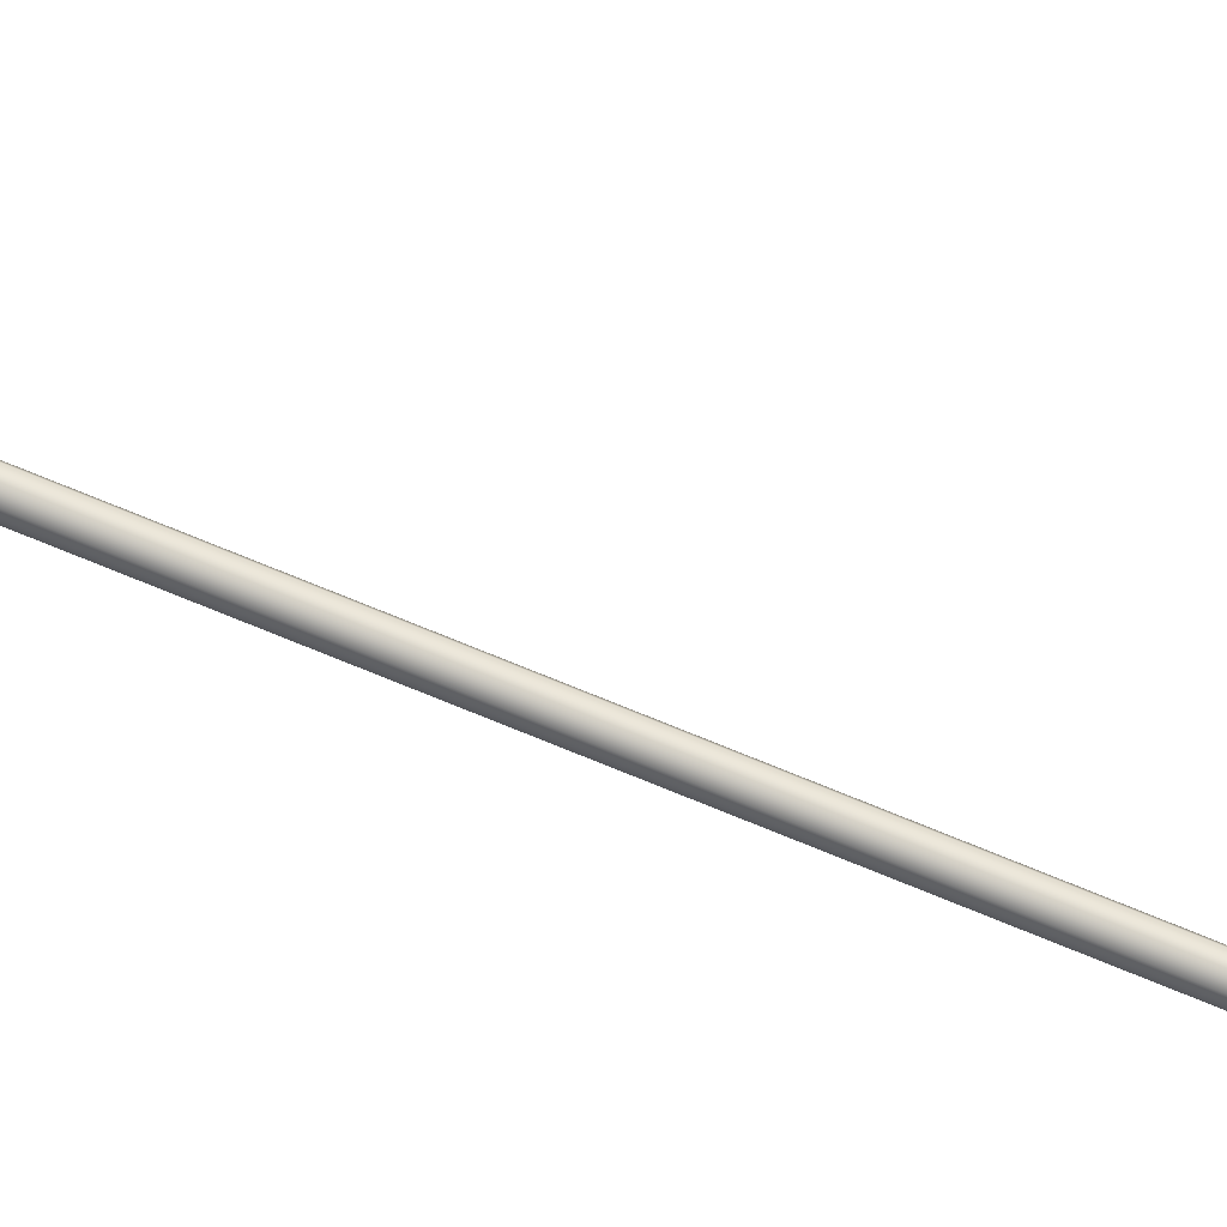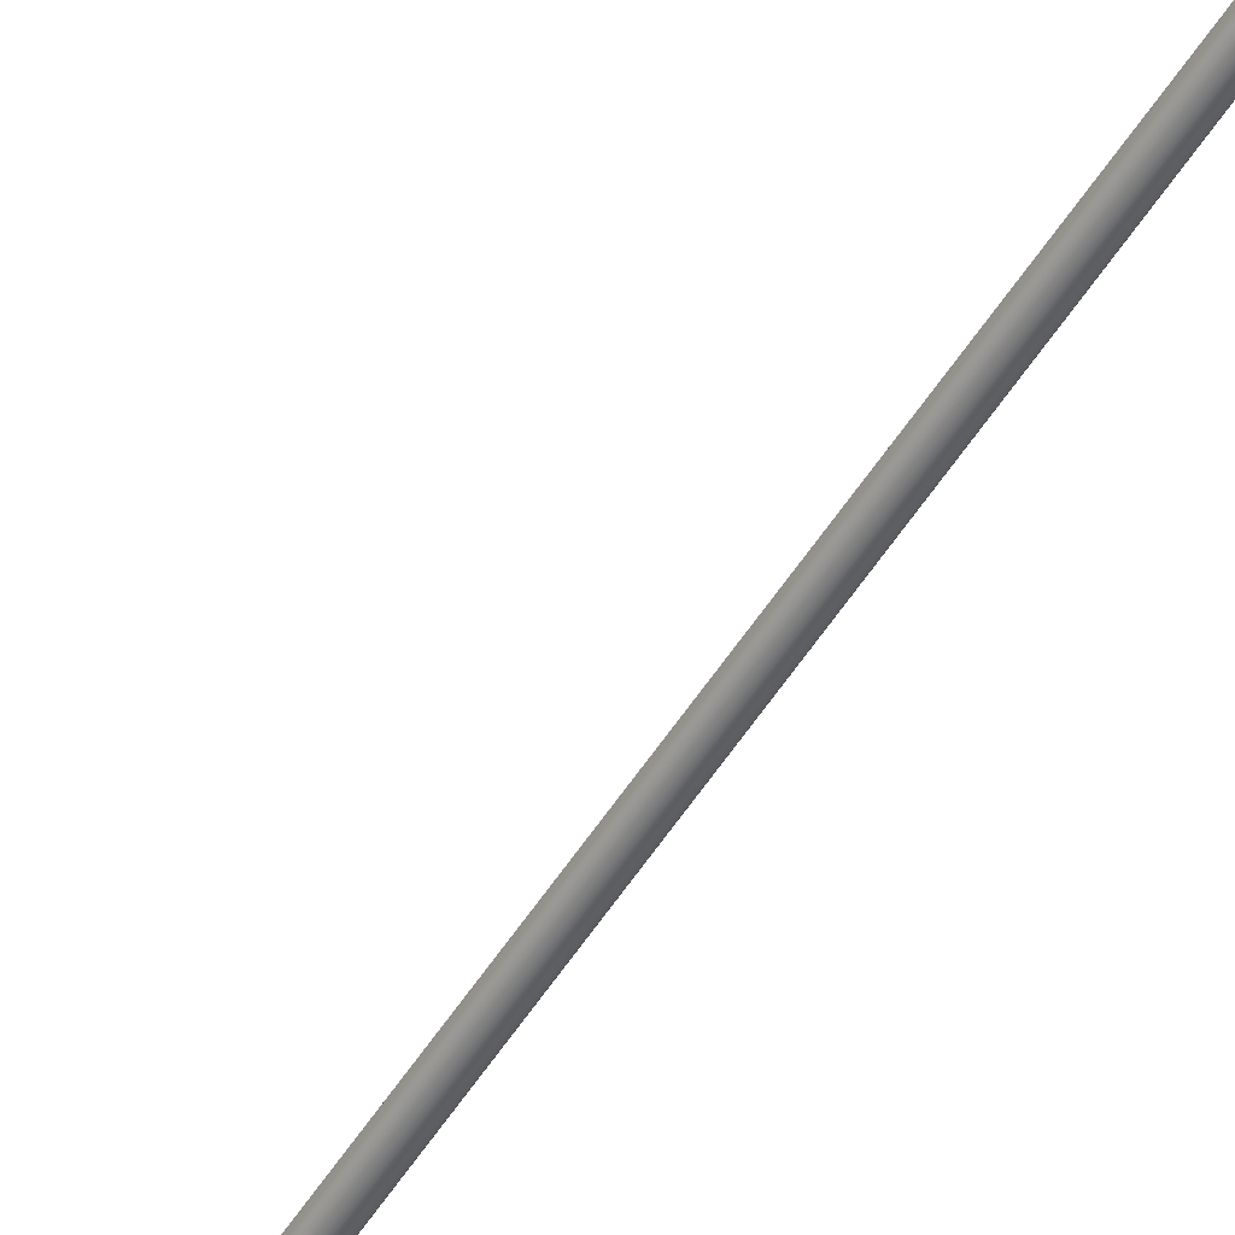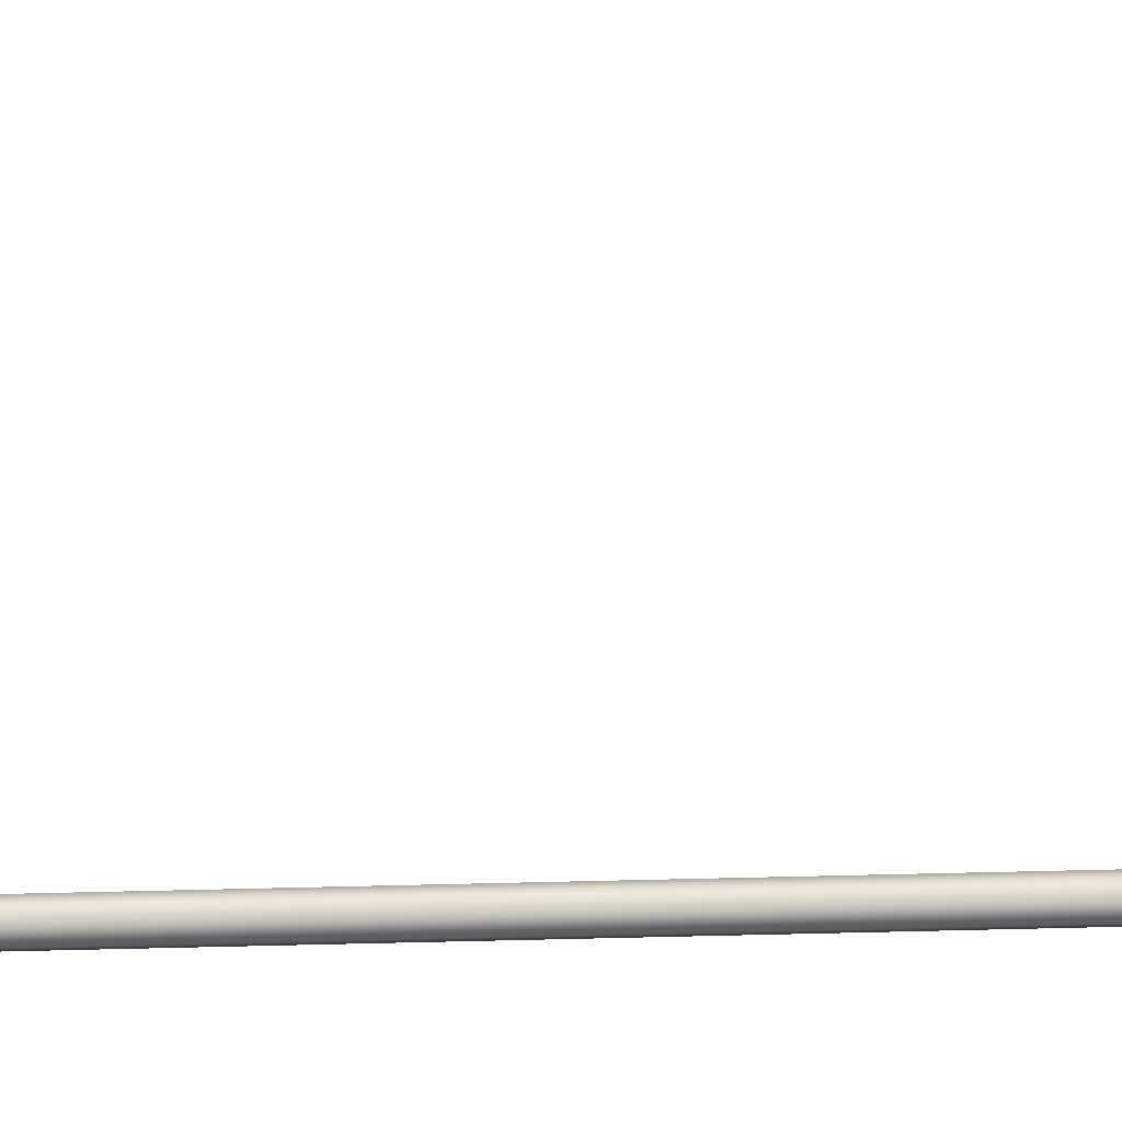
<metadata>
{"format":"obj","ext":"obj","renderer":"f3d","projection":"perspective","resolution":1024,"background":"white","views":[{"elev":71.7,"azim":112.6,"up":"+Y"},{"elev":-54.3,"azim":148.0,"up":"+Y"},{"elev":11.9,"azim":-95.9,"up":"+Y"}]}
</metadata>
<code>
o _Geometry_0
v 5418 7.512e+04 5023
v 5398 7.511e+04 5023
v 5377 7.512e+04 5023
v 5369 75140 5023
v 5377 7.516e+04 5023
v 5398 7.517e+04 5023
v 5418 7.516e+04 5023
v 5426 75140 5023
v 5426 75140 1.933e+04
v 5418 7.516e+04 1.933e+04
v 5398 7.517e+04 1.933e+04
v 5377 7.516e+04 1.933e+04
v 5369 75140 1.933e+04
v 5377 7.512e+04 1.933e+04
v 5398 7.511e+04 1.933e+04
v 5418 7.512e+04 1.933e+04
v 5379 7.512e+04 2.588e+04
v 5372 75140 2.588e+04
v 5379 7.516e+04 2.588e+04
v 5398 7.517e+04 2.588e+04
v 5416 7.516e+04 2.588e+04
v 5423 75140 2.588e+04
v 5416 7.512e+04 2.588e+04
v 5398 7.511e+04 2.588e+04
v 5416 7.513e+04 2.593e+04
v 5398 7.512e+04 2.593e+04
v 5423 7.515e+04 2.592e+04
v 5416 7.516e+04 2.592e+04
v 5398 7.517e+04 2.592e+04
v 5379 7.516e+04 2.592e+04
v 5372 7.515e+04 2.592e+04
v 5379 7.513e+04 2.593e+04
v 5416 7.516e+04 2.597e+04
v 5398 7.515e+04 2.598e+04
v 5423 75170 2.596e+04
v 5416 7.518e+04 2.595e+04
v 5398 7.519e+04 2.595e+04
v 5379 7.518e+04 2.595e+04
v 5372 75170 2.596e+04
v 5379 7.516e+04 2.597e+04
v 5416 7.52e+04 2.601e+04
v 5398 7.519e+04 2.601e+04
v 5423 7.52e+04 2.599e+04
v 5416 7.521e+04 2.598e+04
v 5398 7.522e+04 2.597e+04
v 5379 7.521e+04 2.598e+04
v 5372 7.52e+04 2.599e+04
v 5379 7.52e+04 2.601e+04
v 5416 7.524e+04 2.602e+04
v 5398 7.524e+04 2.603e+04
v 5423 7.525e+04 2.601e+04
v 5416 7.525e+04 2.599e+04
v 5398 7.525e+04 2.598e+04
v 5379 7.525e+04 2.599e+04
v 5372 7.525e+04 2.601e+04
v 5379 7.524e+04 2.602e+04
v 5416 7.529e+04 2.602e+04
v 5398 7.529e+04 2.603e+04
v 5423 7.529e+04 2.601e+04
v 5416 7.529e+04 2.599e+04
v 5398 7.529e+04 2.598e+04
v 5379 7.529e+04 2.599e+04
v 5372 7.529e+04 2.601e+04
v 5379 7.529e+04 2.602e+04
v 5416 7.512e+04 1.933e+04
v 5398 7.511e+04 1.933e+04
v 5379 7.512e+04 1.933e+04
v 5372 75140 1.933e+04
v 5379 7.516e+04 1.933e+04
v 5398 7.517e+04 1.933e+04
v 5416 7.516e+04 1.933e+04
v 5423 75140 1.933e+04
v 5423 75140 2.588e+04
v 5416 7.516e+04 2.588e+04
v 5398 7.517e+04 2.588e+04
v 5379 7.516e+04 2.588e+04
v 5372 75140 2.588e+04
v 5379 7.512e+04 2.588e+04
v 5398 7.511e+04 2.588e+04
v 5416 7.512e+04 2.588e+04
v 5379 7.529e+04 2.599e+04
v 5398 7.529e+04 2.598e+04
v 5416 7.529e+04 2.599e+04
v 5423 7.586e+04 2.59e+04
v 5416 7.585e+04 2.588e+04
v 5398 7.585e+04 2.588e+04
v 5379 7.585e+04 2.588e+04
v 5372 7.586e+04 2.59e+04
v 5379 7.586e+04 2.592e+04
v 5398 7.586e+04 2.593e+04
v 5416 7.586e+04 2.592e+04
v 5418 7.512e+04 5023
v 5398 7.511e+04 5023
v 5377 7.512e+04 5023
v 5369 75140 5023
v 5377 7.516e+04 5023
v 5398 7.517e+04 5023
v 5418 7.516e+04 5023
v 5426 75140 5023
v 5426 75140 1.933e+04
v 5418 7.516e+04 1.933e+04
v 5398 7.517e+04 1.933e+04
v 5377 7.516e+04 1.933e+04
v 5369 75140 1.933e+04
v 5377 7.512e+04 1.933e+04
v 5398 7.511e+04 1.933e+04
v 5418 7.512e+04 1.933e+04
v 5379 7.512e+04 2.588e+04
v 5372 75140 2.588e+04
v 5379 7.516e+04 2.588e+04
v 5398 7.517e+04 2.588e+04
v 5416 7.516e+04 2.588e+04
v 5423 75140 2.588e+04
v 5416 7.512e+04 2.588e+04
v 5398 7.511e+04 2.588e+04
v 5416 7.529e+04 2.602e+04
v 5416 7.529e+04 2.602e+04
v 5398 7.529e+04 2.603e+04
v 5398 7.529e+04 2.603e+04
v 5423 7.529e+04 2.601e+04
v 5423 7.529e+04 2.601e+04
v 5416 7.529e+04 2.599e+04
v 5398 7.529e+04 2.598e+04
v 5379 7.529e+04 2.599e+04
v 5372 7.529e+04 2.601e+04
v 5372 7.529e+04 2.601e+04
v 5379 7.529e+04 2.602e+04
v 5379 7.529e+04 2.602e+04
v 5416 7.512e+04 1.933e+04
v 5398 7.511e+04 1.933e+04
v 5379 7.512e+04 1.933e+04
v 5372 75140 1.933e+04
v 5379 7.516e+04 1.933e+04
v 5398 7.517e+04 1.933e+04
v 5416 7.516e+04 1.933e+04
v 5423 75140 1.933e+04
v 5423 75140 2.588e+04
v 5416 7.516e+04 2.588e+04
v 5398 7.517e+04 2.588e+04
v 5379 7.516e+04 2.588e+04
v 5372 75140 2.588e+04
v 5379 7.512e+04 2.588e+04
v 5398 7.511e+04 2.588e+04
v 5416 7.512e+04 2.588e+04
v 5379 7.529e+04 2.599e+04
v 5398 7.529e+04 2.598e+04
v 5416 7.529e+04 2.599e+04
v 5423 7.586e+04 2.59e+04
v 5416 7.585e+04 2.588e+04
v 5398 7.585e+04 2.588e+04
v 5379 7.585e+04 2.588e+04
v 5372 7.586e+04 2.59e+04
v 5379 7.586e+04 2.592e+04
v 5398 7.586e+04 2.593e+04
v 5416 7.586e+04 2.592e+04
f 92 93 94
f 92 94 95
f 92 95 96
f 92 96 97
f 92 97 98
f 92 98 99
f 100 101 102
f 100 102 103
f 100 103 104
f 100 104 105
f 100 105 106
f 100 106 107
f 8 7 10
f 8 10 9
f 7 6 11
f 7 11 10
f 6 5 12
f 6 12 11
f 5 4 13
f 5 13 12
f 4 3 14
f 4 14 13
f 3 2 15
f 3 15 14
f 2 1 16
f 2 16 15
f 1 8 9
f 1 9 16
f 108 109 110
f 108 110 111
f 108 111 112
f 108 112 113
f 108 113 114
f 108 114 115
f 24 23 25
f 24 25 26
f 23 22 27
f 23 27 25
f 22 21 28
f 22 28 27
f 21 20 29
f 21 29 28
f 20 19 30
f 20 30 29
f 19 18 31
f 19 31 30
f 18 17 32
f 18 32 31
f 17 24 26
f 17 26 32
f 26 25 33
f 26 33 34
f 25 27 35
f 25 35 33
f 27 28 36
f 27 36 35
f 28 29 37
f 28 37 36
f 29 30 38
f 29 38 37
f 30 31 39
f 30 39 38
f 31 32 40
f 31 40 39
f 32 26 34
f 32 34 40
f 34 33 41
f 34 41 42
f 33 35 43
f 33 43 41
f 35 36 44
f 35 44 43
f 36 37 45
f 36 45 44
f 37 38 46
f 37 46 45
f 38 39 47
f 38 47 46
f 39 40 48
f 39 48 47
f 40 34 42
f 40 42 48
f 42 41 49
f 42 49 50
f 41 43 51
f 41 51 49
f 43 44 52
f 43 52 51
f 44 45 53
f 44 53 52
f 45 46 54
f 45 54 53
f 46 47 55
f 46 55 54
f 47 48 56
f 47 56 55
f 48 42 50
f 48 50 56
f 50 49 57
f 50 57 58
f 49 51 59
f 49 59 57
f 51 52 122
f 51 122 59
f 52 53 123
f 52 123 122
f 53 54 124
f 53 124 123
f 54 55 125
f 54 125 124
f 55 56 64
f 55 64 125
f 56 50 58
f 56 58 64
f 118 116 120
f 118 120 60
f 118 60 61
f 118 61 62
f 118 62 126
f 118 126 127
f 129 130 131
f 129 131 132
f 129 132 133
f 129 133 134
f 129 134 135
f 129 135 136
f 137 138 139
f 137 139 140
f 137 140 141
f 137 141 142
f 137 142 143
f 137 143 144
f 72 71 74
f 72 74 73
f 71 70 75
f 71 75 74
f 70 69 76
f 70 76 75
f 69 68 77
f 69 77 76
f 68 67 78
f 68 78 77
f 67 66 79
f 67 79 78
f 66 65 80
f 66 80 79
f 65 72 73
f 65 73 80
f 117 119 128
f 117 128 63
f 117 63 145
f 117 145 146
f 117 146 147
f 117 147 121
f 148 149 150
f 148 150 151
f 148 151 152
f 148 152 153
f 148 153 154
f 148 154 155
f 59 83 85
f 59 85 84
f 83 82 86
f 83 86 85
f 82 81 87
f 82 87 86
f 81 125 88
f 81 88 87
f 125 64 89
f 125 89 88
f 64 58 90
f 64 90 89
f 58 57 91
f 58 91 90
f 57 59 84
f 57 84 91

</code>
